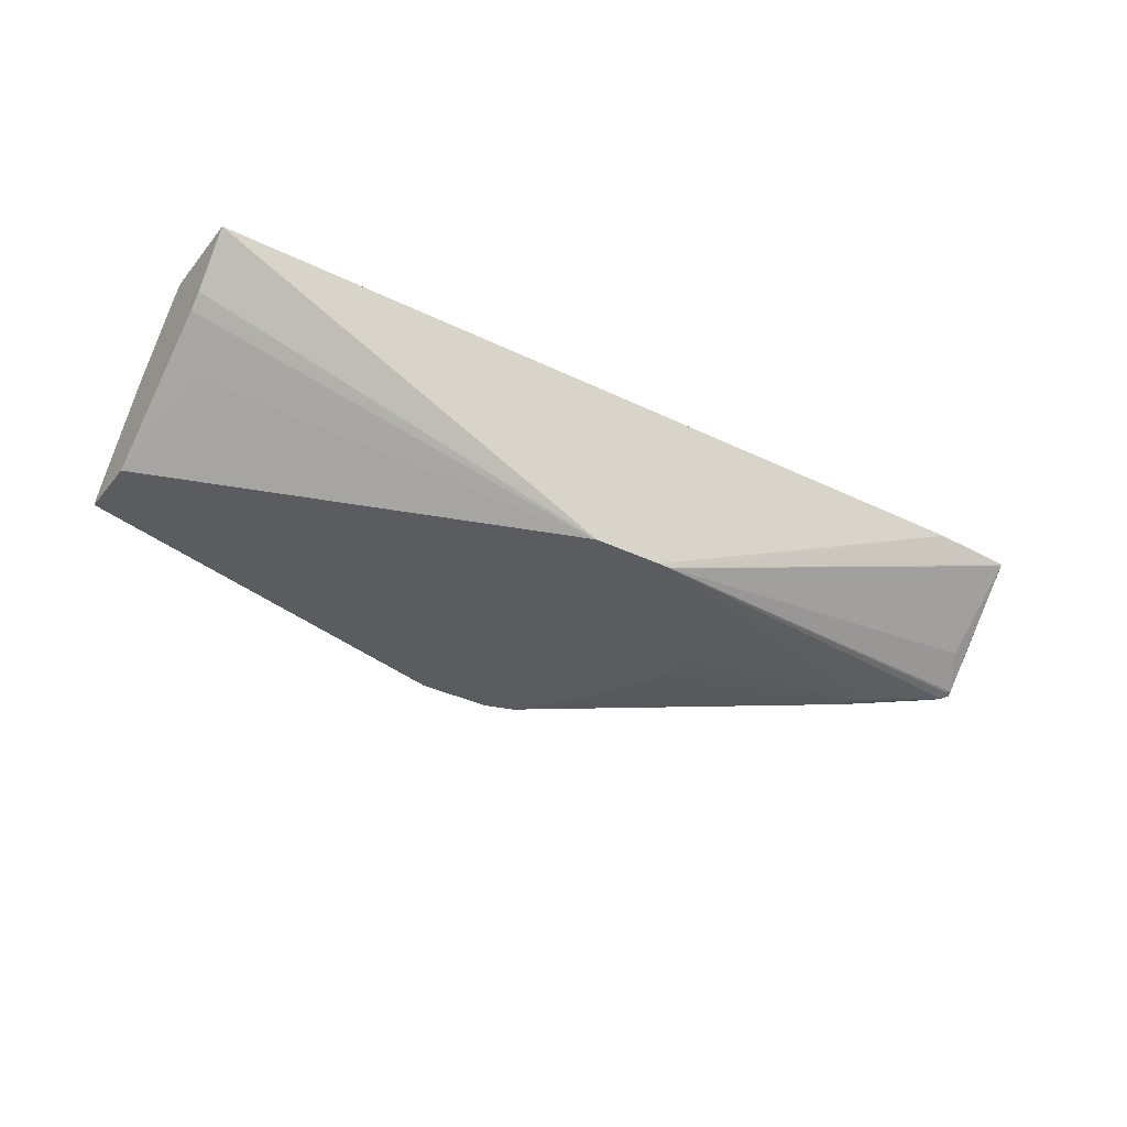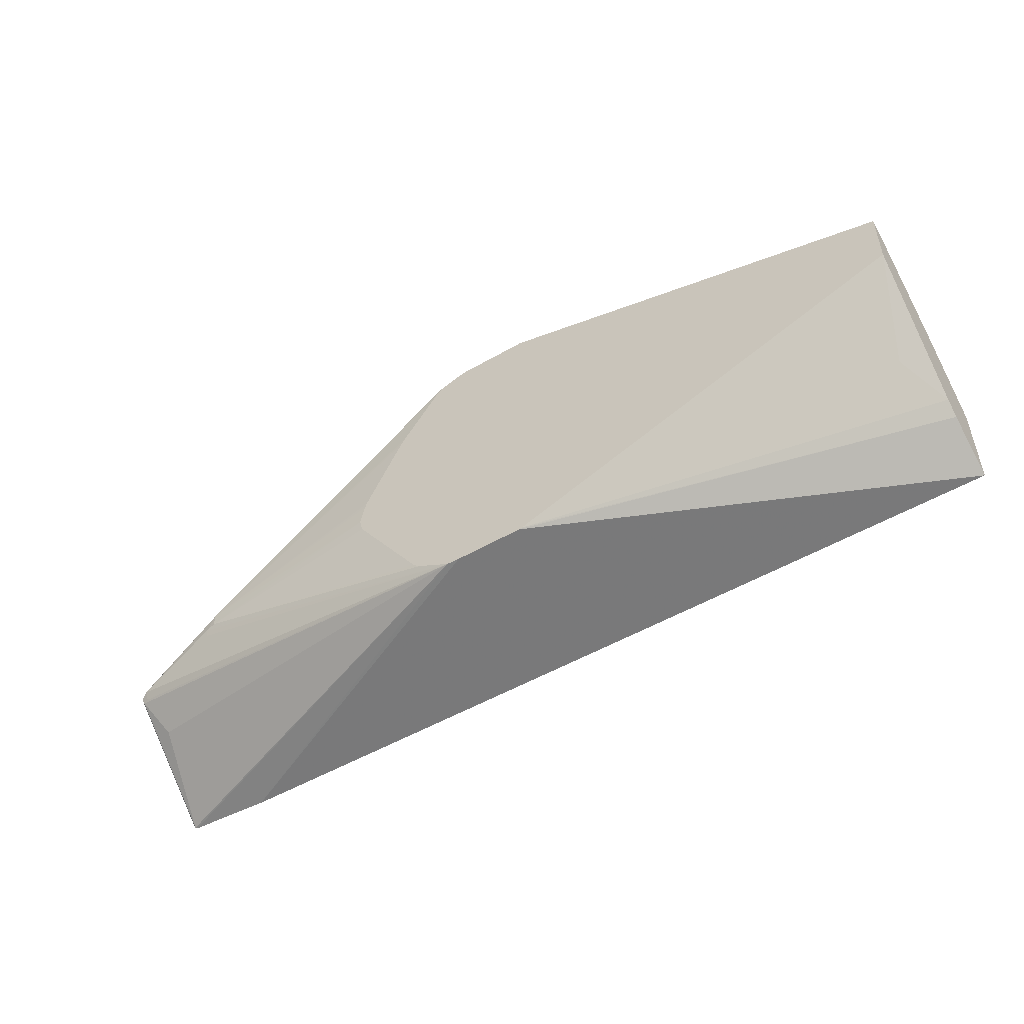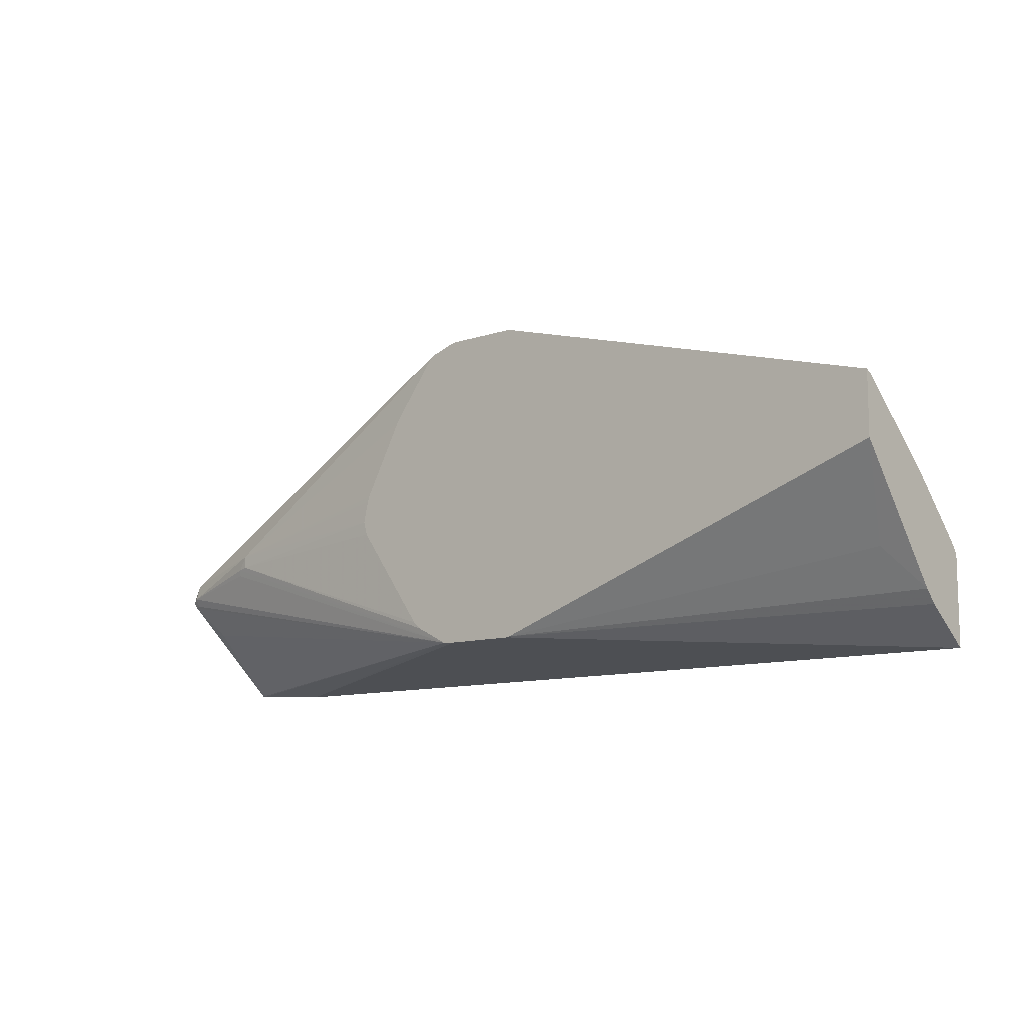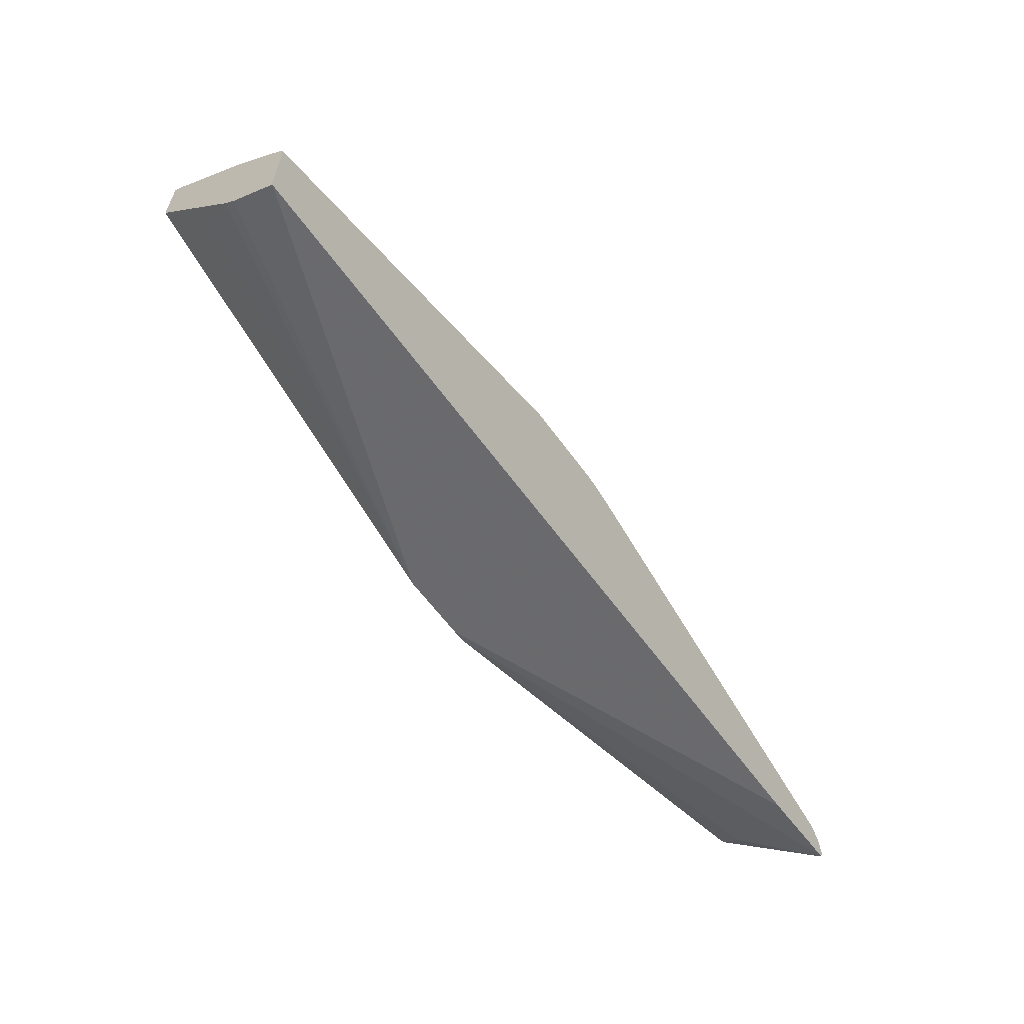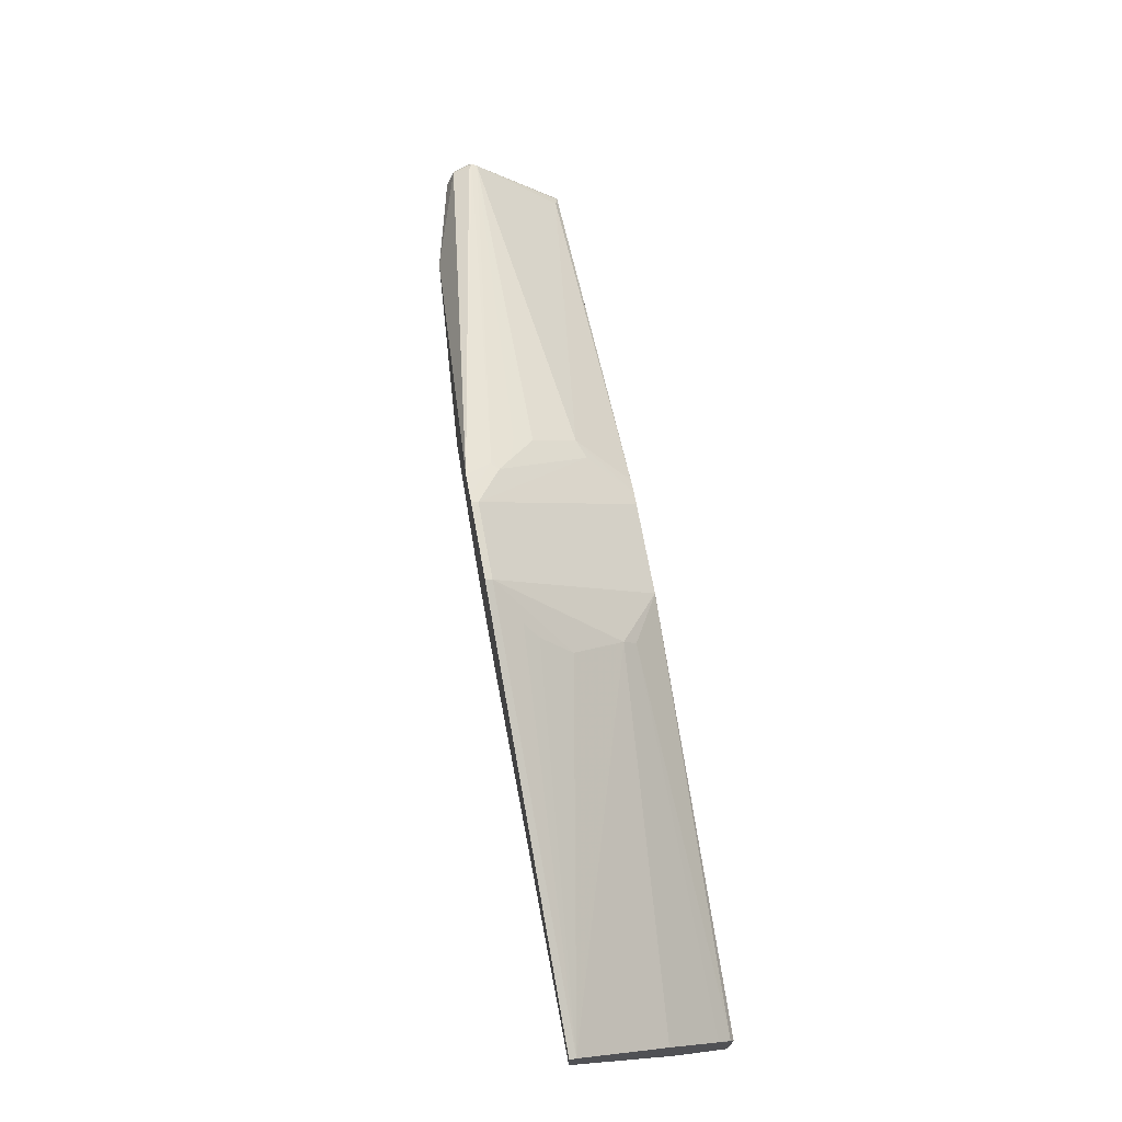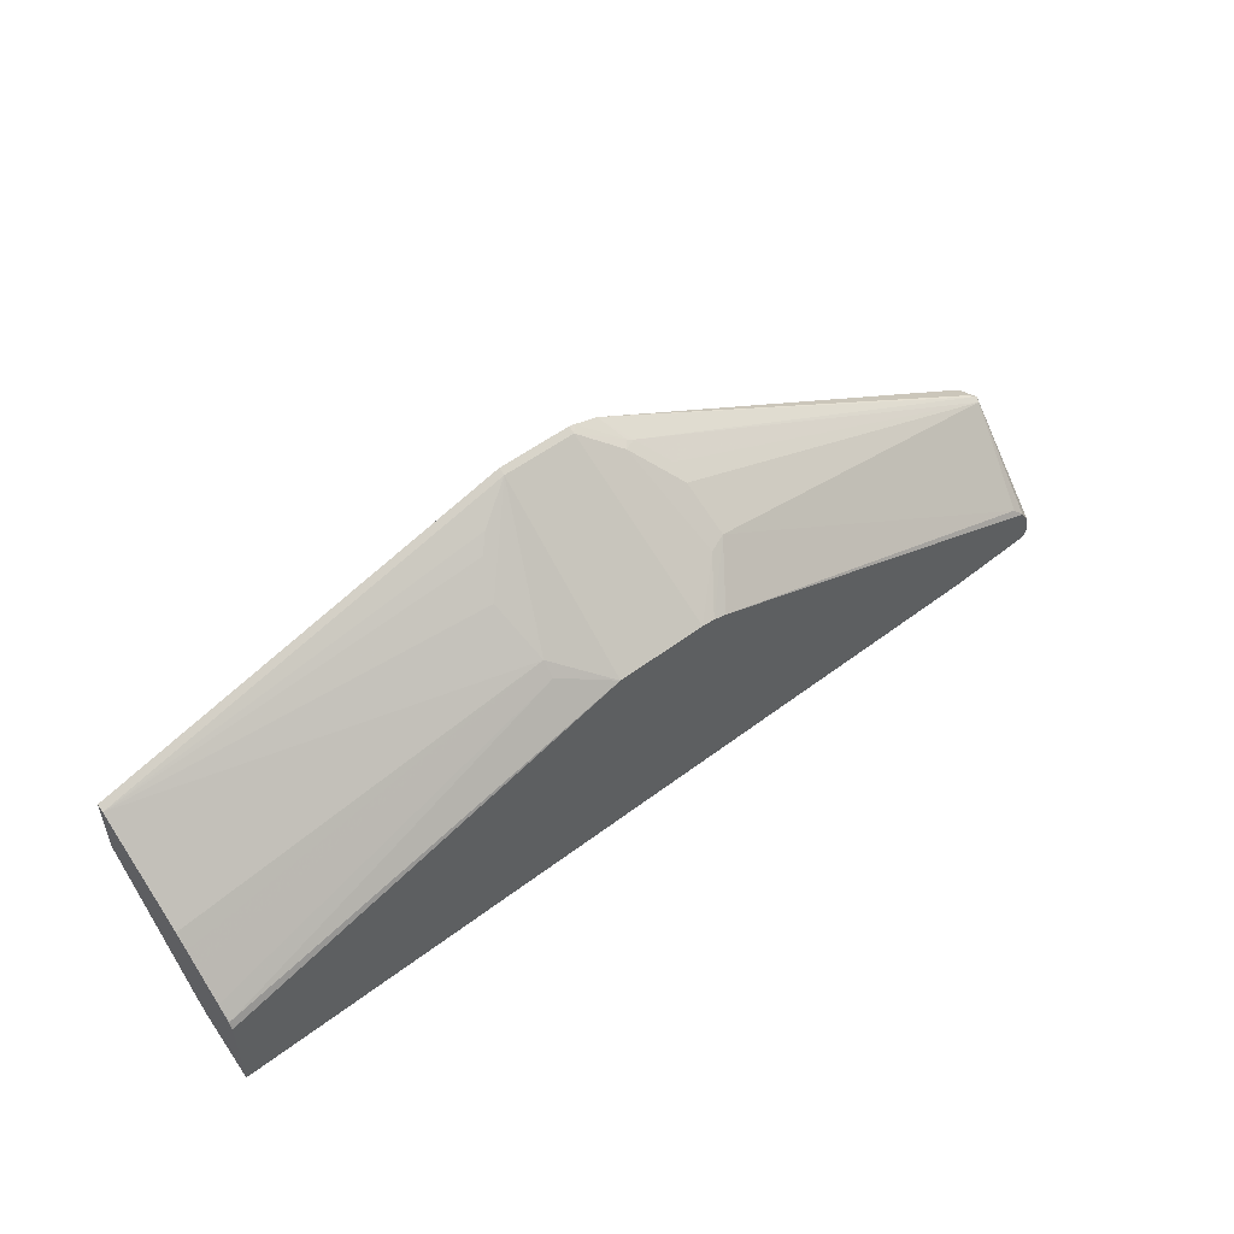
<metadata>
{"format":"obj","ext":"obj","renderer":"f3d","projection":"perspective","resolution":1024,"background":"white","views":[{"elev":-34.5,"azim":-33.5,"up":"+Z"},{"elev":-50.5,"azim":-147.5,"up":"+Y"},{"elev":-10.6,"azim":-140.4,"up":"+Y"},{"elev":-59.7,"azim":-54.6,"up":"+Y"},{"elev":71.6,"azim":-100.4,"up":"+Y"},{"elev":51.9,"azim":-39.4,"up":"+Y"}]}
</metadata>
<code>
v 0.1625 -0.08395 0.08793
v 0.1625 -0.01289 0.08793
v 0.1625 -0.05447 0.04765
v 0.5025 -0.06231 -0.04292
v 0.8596 -0.08395 0.08793
v 0.1634 -0.01244 0.08793
v 0.1625 -0.007852 0.08541
v 0.1625 -0.04395 0.03741
v 0.5001 -0.06167 -0.04292
v 0.5607 -0.06231 -0.04292
v 0.5717 -0.06178 -0.04292
v 0.9334 -0.07969 0.08793
v 0.1634 -0.006795 0.0851
v 0.5005 0.09191 0.08793
v 0.1625 -0.007129 0.08489
v 0.1625 0.05723 -0.04292
v 0.1839 -0.01361 0.006818
v 0.6005 -0.04696 -0.04292
v 0.8375 0.03064 -0.03063
v 0.846 0.02894 -0.02893
v 0.8477 0.02386 -0.02723
v 0.9294 0.01023 -0.0102
v 0.9294 0.003412 -0.006797
v 0.9345 0.002578 -0.005106
v 0.9192 -0.02382 0.01703
v 0.9345 -0.07914 0.08681
v 0.9348 -0.07894 0.08793
v 0.1625 0.003412 0.0749
v 0.4596 0.1055 0.06467
v 0.5005 0.1974 -0.03745
v 0.4596 0.1158 0.05447
v 0.5759 0.09191 0.08793
v 0.1625 0.1083 -0.04292
v 0.6063 -0.04153 -0.04292
v 0.6648 0.04179 -0.04292
v 0.6679 0.05314 -0.04292
v 0.8375 0.04088 -0.03063
v 0.9328 0.02386 -0.003403
v 0.9362 0.006833 -0.006797
v 0.9362 -0.07488 0.0851
v 0.9362 -0.0763 0.08793
v 0.1625 0.02386 0.05447
v 0.5005 0.2002 -0.04292
v 0.1625 0.1055 -0.03745
v 0.4698 0.1774 -0.02043
v 0.4698 0.1668 -0.006797
v 0.5617 0.1974 -0.03745
v 0.4494 0.1464 0.01362
v 0.1625 0.04427 0.03404
v 0.1625 0.03406 0.04426
v 0.5868 0.09052 0.08793
v 0.6128 0.1158 0.05447
v 0.6656 0.06357 -0.04292
v 0.6637 0.07147 -0.04292
v 0.6624 0.07592 -0.04292
v 0.6287 0.1385 -0.04292
v 0.625 0.144 -0.04292
v 0.5909 0.1883 -0.04292
v 0.5866 0.1926 -0.04292
v 0.9294 0.03064 0.01023
v 0.9362 0.02725 0.01362
v 0.9396 0.02043 0.01023
v 0.9379 0.01874 0.001708
v 0.9396 0.01023 4.18e-06
v 0.9376 -0.07346 0.08793
v 0.5617 0.2002 -0.04292
v 0.4596 0.1672 -0.0102
v 0.5923 0.177 -0.01702
v 0.5975 0.1787 -0.02297
v 0.5664 0.199 -0.04292
v 0.598 0.08738 0.08793
v 0.628 0.1174 0.04851
v 0.6026 0.1668 -0.006797
v 0.6026 0.1762 -0.02169
v 0.9345 0.02555 0.01788
v 0.9351 -0.05728 0.08793
v 0.9275 -0.04579 0.08793
v 0.9192 -0.03745 0.0851
v 0.623 0.1464 0.01362
v 0.623 0.1557 -0.001264
v 0.9345 -0.05616 0.08793
f 37 55 56
f 32 52 47
f 36 53 37
f 31 50 42
f 37 53 54
f 37 54 55
f 32 51 52
f 22 37 38
f 37 59 38
f 37 57 58
f 37 58 59
f 38 60 61
f 38 61 62
f 38 62 63
f 38 63 64
f 38 64 39
f 37 56 57
f 31 49 50
f 30 47 66
f 31 48 44
f 22 39 23
f 38 59 60
f 23 39 24
f 24 39 40
f 24 40 26
f 24 26 25
f 26 40 41
f 31 44 49
f 26 41 27
f 30 43 33
f 30 33 44
f 30 44 45
f 30 45 46
f 30 46 31
f 30 66 43
f 31 46 48
f 28 29 31
f 28 31 42
f 61 74 75
f 40 64 65
f 62 64 63
f 68 73 74
f 68 74 69
f 71 77 78
f 71 78 72
f 72 79 73
f 72 78 75
f 62 65 64
f 72 75 79
f 73 80 74
f 74 80 75
f 75 78 77
f 75 77 81
f 75 81 76
f 75 80 79
f 22 38 39
f 73 79 80
f 62 76 65
f 61 76 62
f 61 75 76
f 40 65 41
f 44 48 67
f 44 67 45
f 45 67 46
f 46 67 48
f 47 52 68
f 47 68 69
f 47 69 70
f 47 70 66
f 51 71 72
f 51 72 52
f 52 72 73
f 52 73 68
f 59 70 69
f 59 69 74
f 59 74 61
f 59 61 60
f 39 64 40
f 20 22 21
f 4 58 57
f 19 34 35
f 1 81 77
f 1 77 71
f 1 71 51
f 1 51 32
f 1 32 14
f 1 14 6
f 1 6 2
f 1 76 81
f 2 6 7
f 3 9 4
f 4 9 16
f 4 16 33
f 4 33 43
f 4 43 66
f 4 66 70
f 4 70 59
f 3 8 9
f 4 59 58
f 1 65 76
f 1 27 41
f 20 37 22
f 1 2 7
f 1 7 15
f 1 15 28
f 1 28 42
f 1 42 50
f 1 50 49
f 1 41 65
f 1 49 44
f 1 33 16
f 1 16 8
f 1 8 3
f 1 4 10
f 1 10 5
f 1 5 12
f 1 12 27
f 1 44 33
f 4 57 56
f 1 3 4
f 4 55 54
f 11 23 24
f 11 24 25
f 11 25 26
f 11 26 12
f 12 26 27
f 13 28 15
f 13 14 29
f 11 22 23
f 13 29 28
f 14 32 47
f 14 47 30
f 18 34 19
f 19 35 36
f 19 36 37
f 4 56 55
f 19 37 20
f 14 30 31
f 11 21 22
f 14 31 29
f 11 19 20
f 4 53 36
f 4 54 53
f 11 20 21
f 4 36 35
f 4 35 34
f 4 18 11
f 4 11 10
f 5 10 11
f 4 34 18
f 6 13 7
f 6 14 13
f 7 13 15
f 11 18 19
f 9 17 16
f 8 16 17
f 5 11 12
f 8 17 9

</code>
